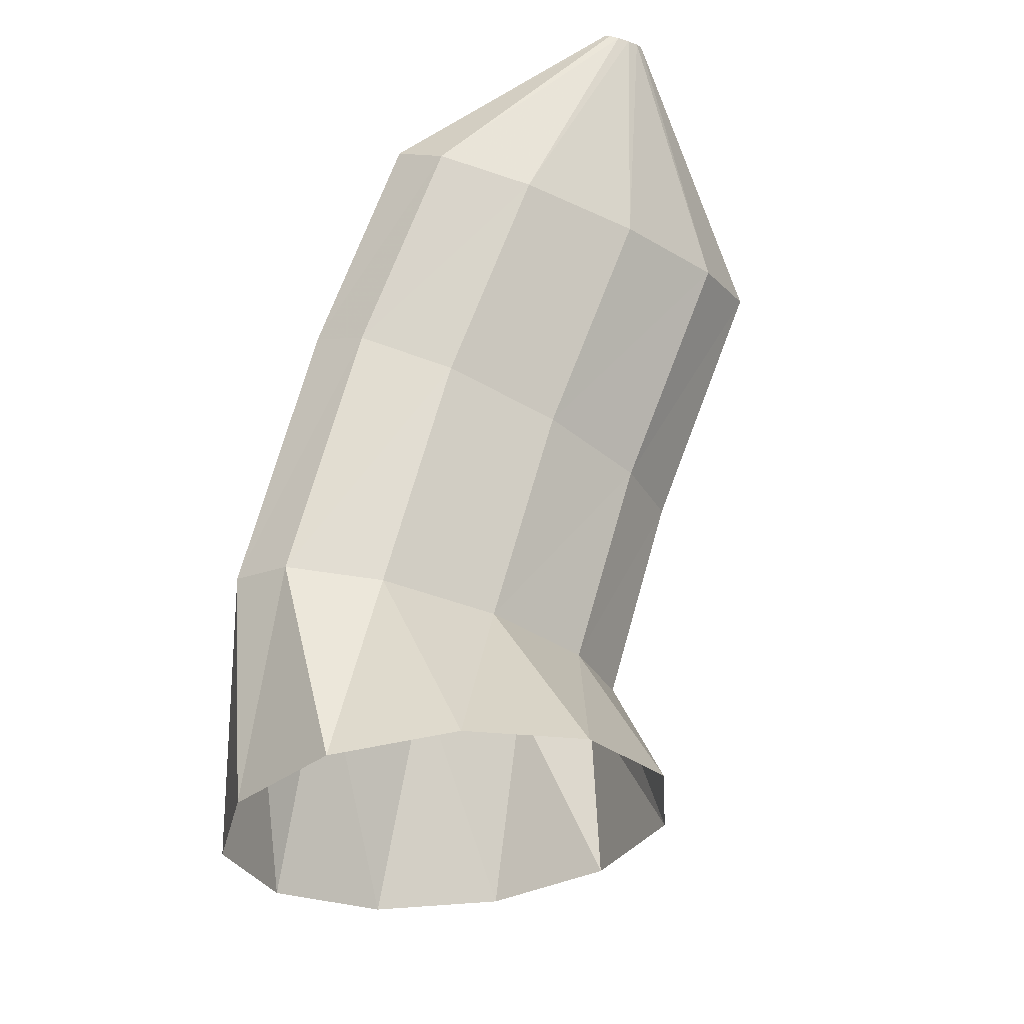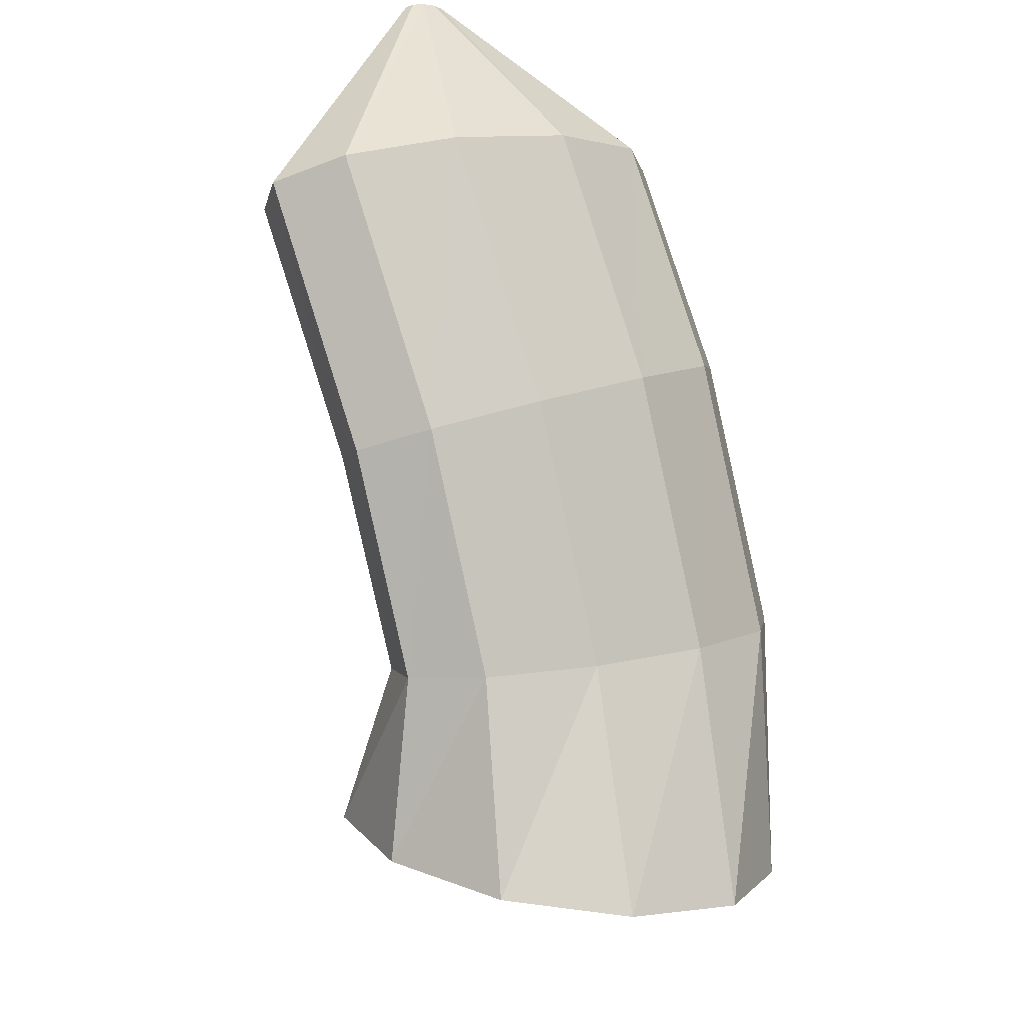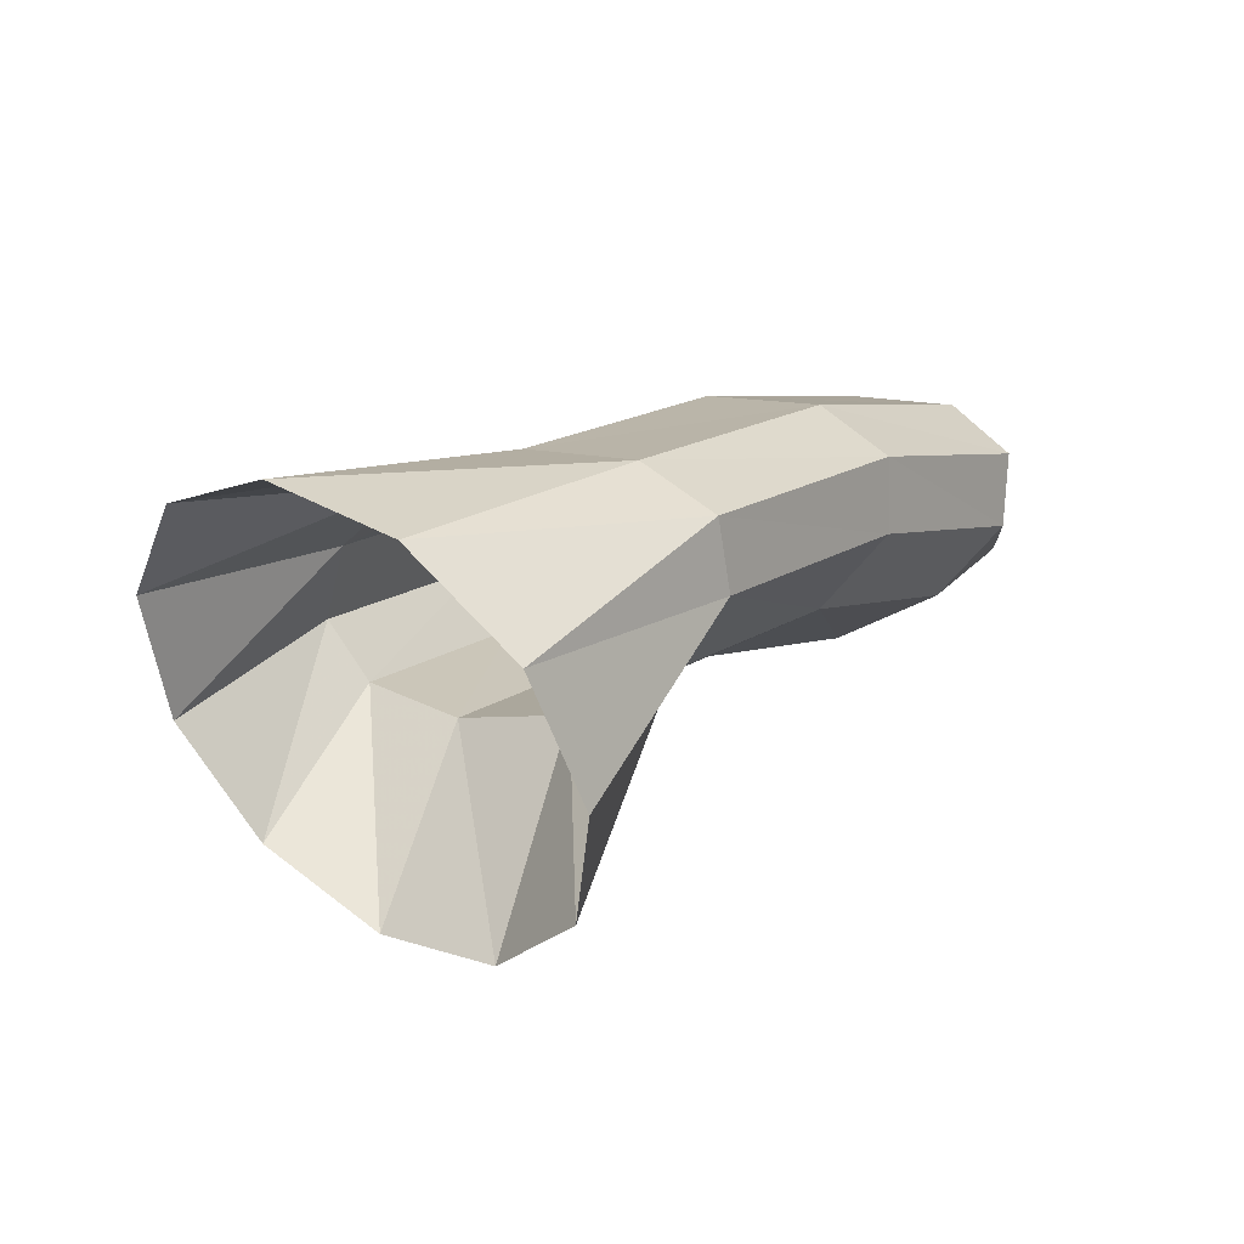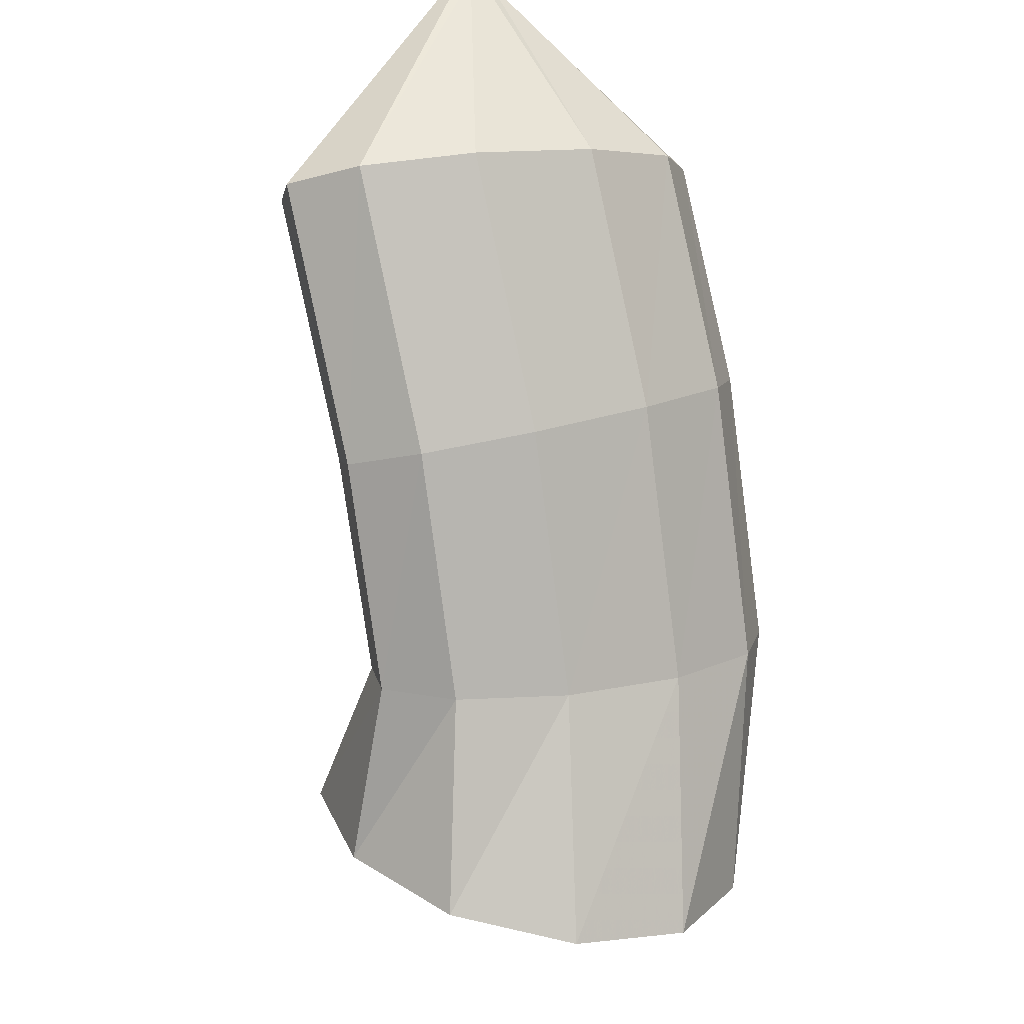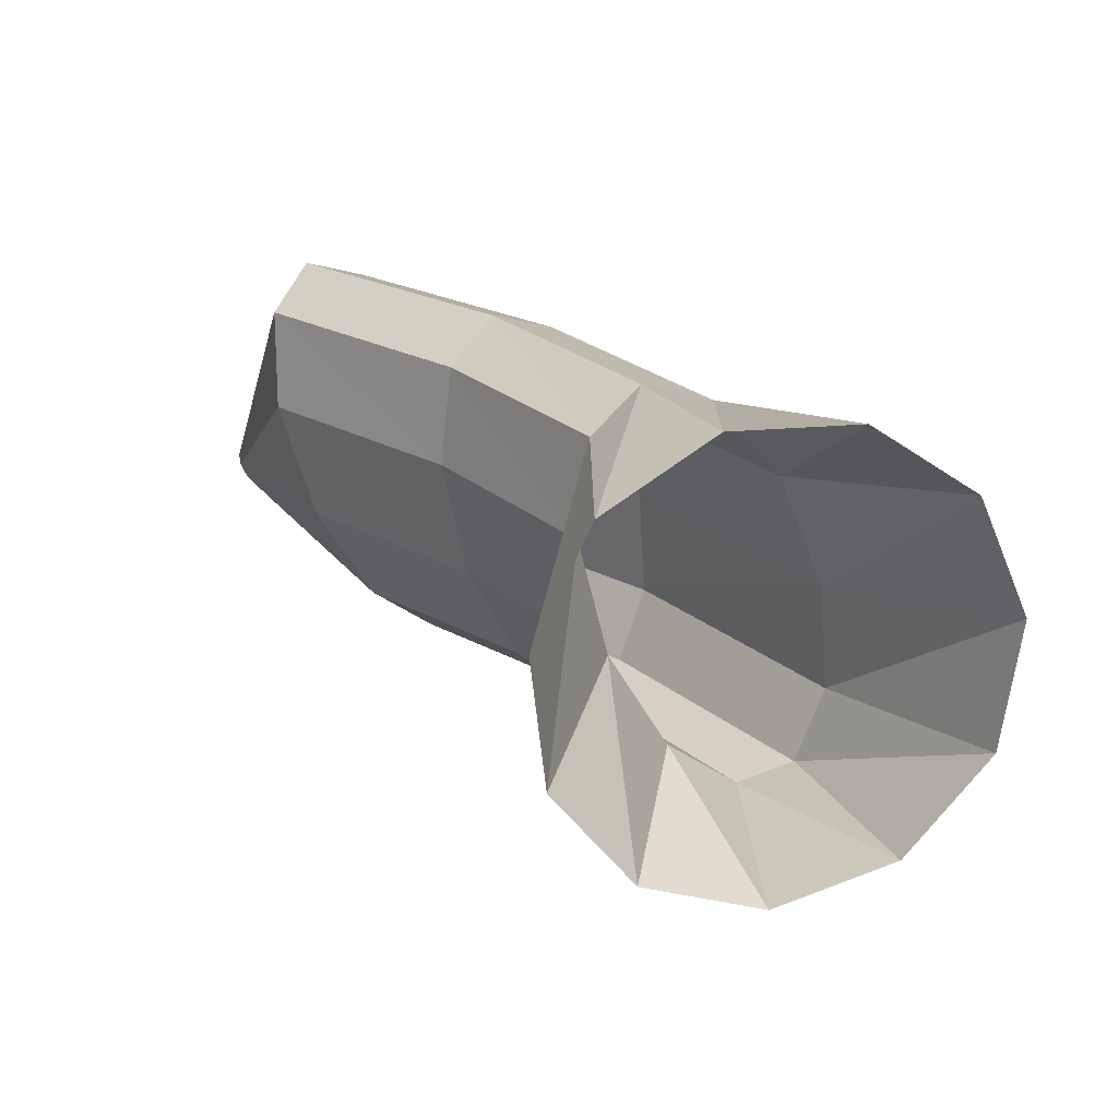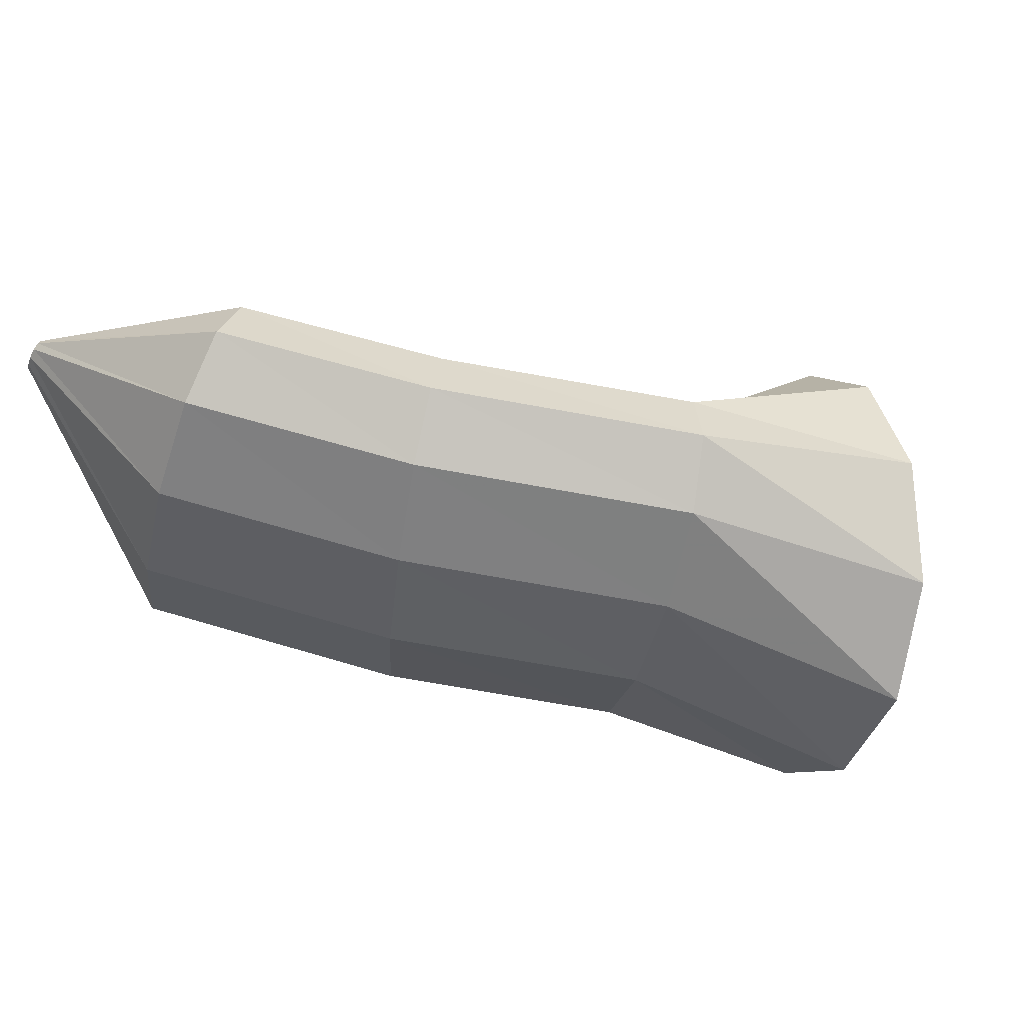
<metadata>
{"format":"obj","ext":"obj","renderer":"f3d","projection":"perspective","resolution":1024,"background":"white","views":[{"elev":-65.6,"azim":-118.3,"up":"+Z"},{"elev":45.9,"azim":65.6,"up":"+Z"},{"elev":-42.6,"azim":133.5,"up":"+Z"},{"elev":55.0,"azim":72.6,"up":"+Z"},{"elev":-37.2,"azim":25.7,"up":"+Z"},{"elev":62.9,"azim":53.5,"up":"+Y"}]}
</metadata>
<code>
g tube1
v 139.1 170.7 141.9
v 139.9 168.4 143.4
v 141.8 167.2 145
v 144.3 167.4 146.3
v 146.5 169 146.9
v 147.8 171.5 146.5
v 147.8 174 145.4
v 146.4 175.9 143.7
v 144.1 176.4 142.2
v 141.6 175.5 141.2
v 139.8 173.3 141.1
v 139.1 170.7 141.9
v 139.5 172.8 146.3
v 140 170.3 147.3
v 140.9 168.9 148.5
v 142.1 168.8 149.4
v 143 170.2 149.8
v 143.4 172.7 149.4
v 143.3 175.3 148.6
v 142.5 177.4 147.4
v 141.4 178.2 146.3
v 140.3 177.5 145.6
v 139.6 175.5 145.6
v 139.5 172.8 146.3
v 136 173.2 149.7
v 136.6 170.7 150.7
v 137.6 169.2 151.9
v 138.5 169.2 153
v 139.2 170.7 153.6
v 139.3 173.2 153.6
v 138.9 175.9 152.9
v 138.1 177.9 151.8
v 137.1 178.7 150.6
v 136.3 177.9 149.7
v 135.8 175.9 149.4
v 136 173.2 149.7
v 131.9 173.2 152.8
v 132.3 170.8 154
v 132.9 169.4 155.4
v 133.7 169.4 156.7
v 134.3 170.9 157.4
v 134.5 173.4 157.2
v 134.3 176 156.4
v 133.8 178 155
v 133.1 178.8 153.6
v 132.4 178 152.6
v 132 175.9 152.3
v 131.9 173.2 152.8
v 128.7 174.9 156.4
v 128.7 174.7 156.5
v 128.7 174.5 156.7
v 128.8 174.5 156.8
v 128.9 174.7 156.9
v 128.9 174.9 156.8
v 128.9 175.2 156.7
v 128.9 175.4 156.6
v 128.9 175.5 156.4
v 128.8 175.4 156.3
v 128.8 175.2 156.3
v 128.7 174.9 156.4
f 1 2 14
f 14 13 1
f 2 3 15
f 15 14 2
f 3 4 16
f 16 15 3
f 4 5 17
f 17 16 4
f 5 6 18
f 18 17 5
f 6 7 19
f 19 18 6
f 7 8 20
f 20 19 7
f 8 9 21
f 21 20 8
f 9 10 22
f 22 21 9
f 10 11 23
f 23 22 10
f 11 12 24
f 24 23 11
f 13 14 26
f 26 25 13
f 14 15 27
f 27 26 14
f 15 16 28
f 28 27 15
f 16 17 29
f 29 28 16
f 17 18 30
f 30 29 17
f 18 19 31
f 31 30 18
f 19 20 32
f 32 31 19
f 20 21 33
f 33 32 20
f 21 22 34
f 34 33 21
f 22 23 35
f 35 34 22
f 23 24 36
f 36 35 23
f 25 26 38
f 38 37 25
f 26 27 39
f 39 38 26
f 27 28 40
f 40 39 27
f 28 29 41
f 41 40 28
f 29 30 42
f 42 41 29
f 30 31 43
f 43 42 30
f 31 32 44
f 44 43 31
f 32 33 45
f 45 44 32
f 33 34 46
f 46 45 33
f 34 35 47
f 47 46 34
f 35 36 48
f 48 47 35
f 37 38 50
f 50 49 37
f 38 39 51
f 51 50 38
f 39 40 52
f 52 51 39
f 40 41 53
f 53 52 40
f 41 42 54
f 54 53 41
f 42 43 55
f 55 54 42
f 43 44 56
f 56 55 43
f 44 45 57
f 57 56 44
f 45 46 58
f 58 57 45
f 46 47 59
f 59 58 46
f 47 48 60
f 60 59 47
g

</code>
